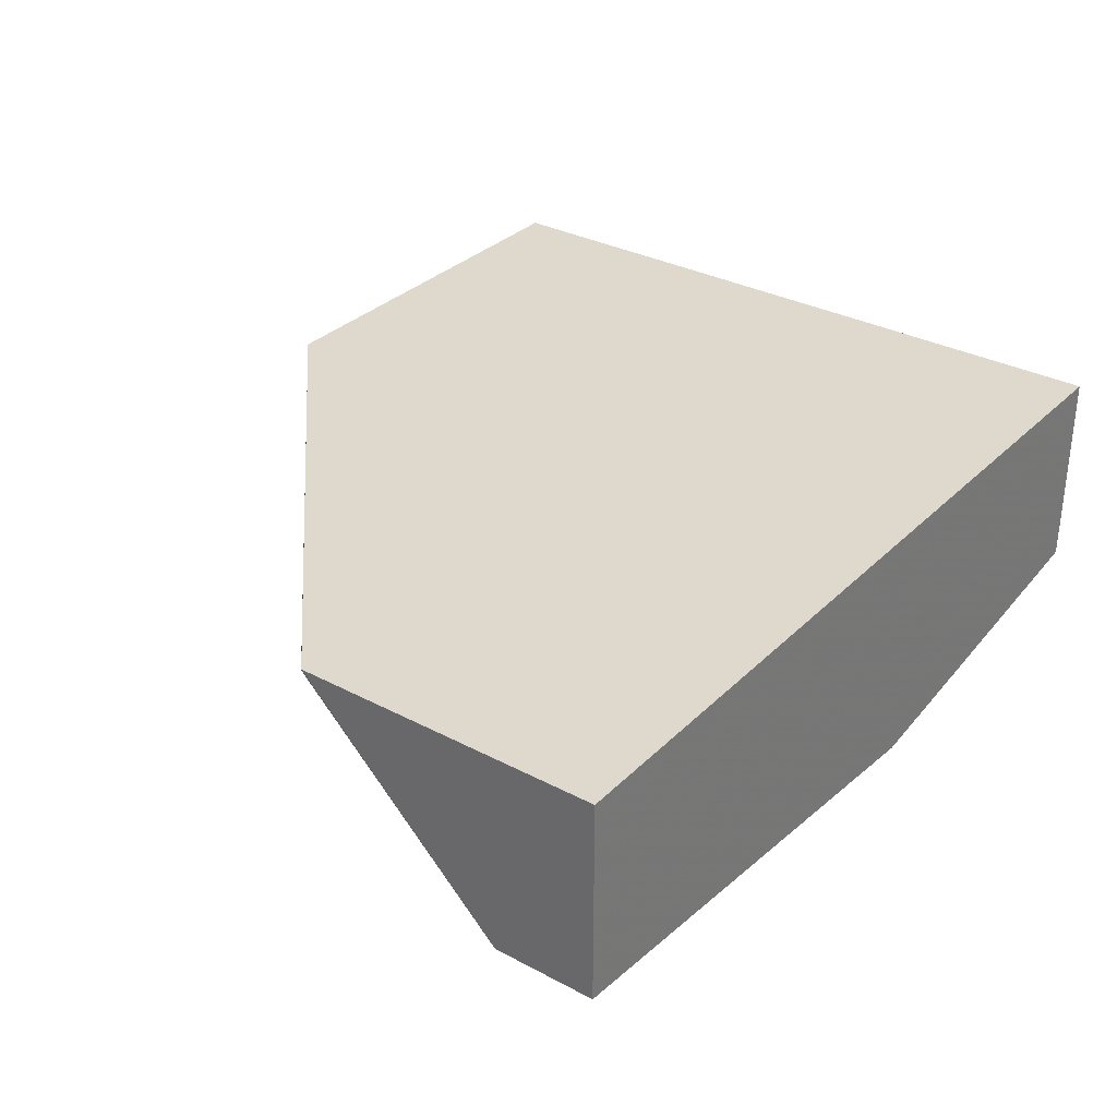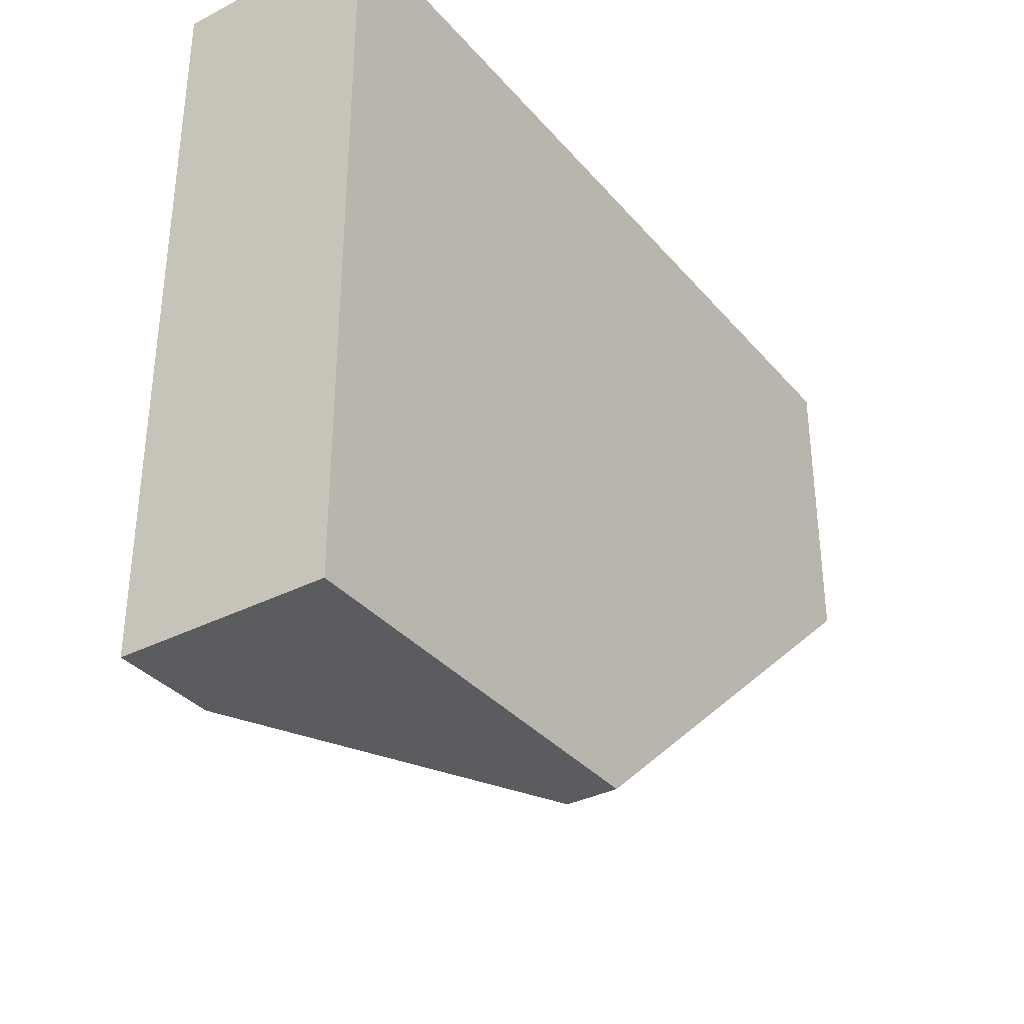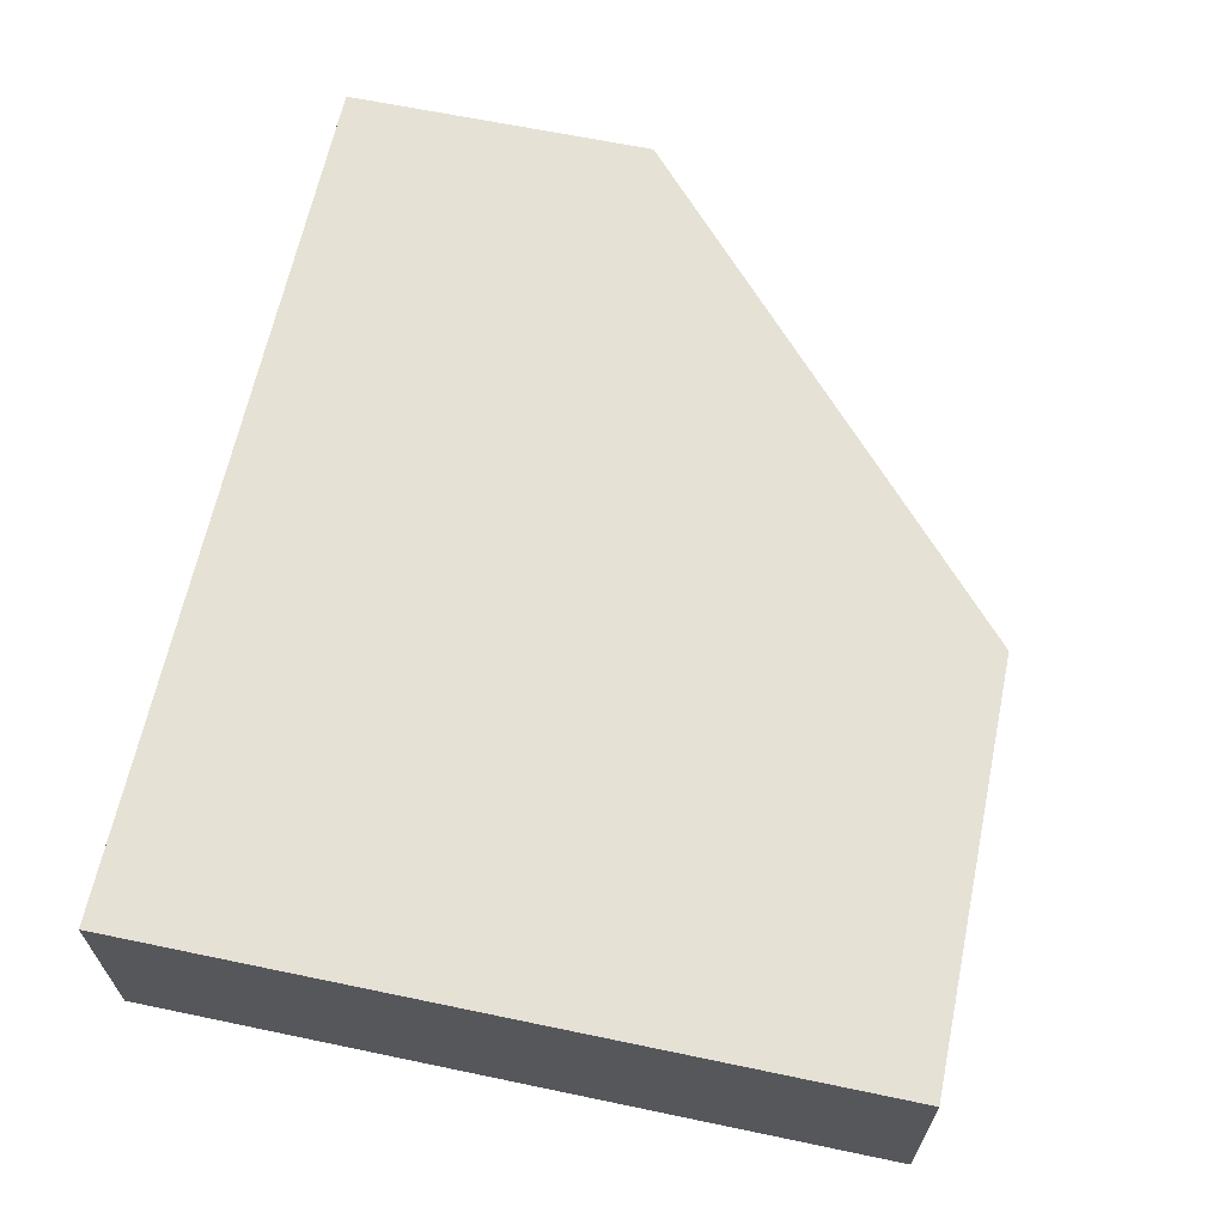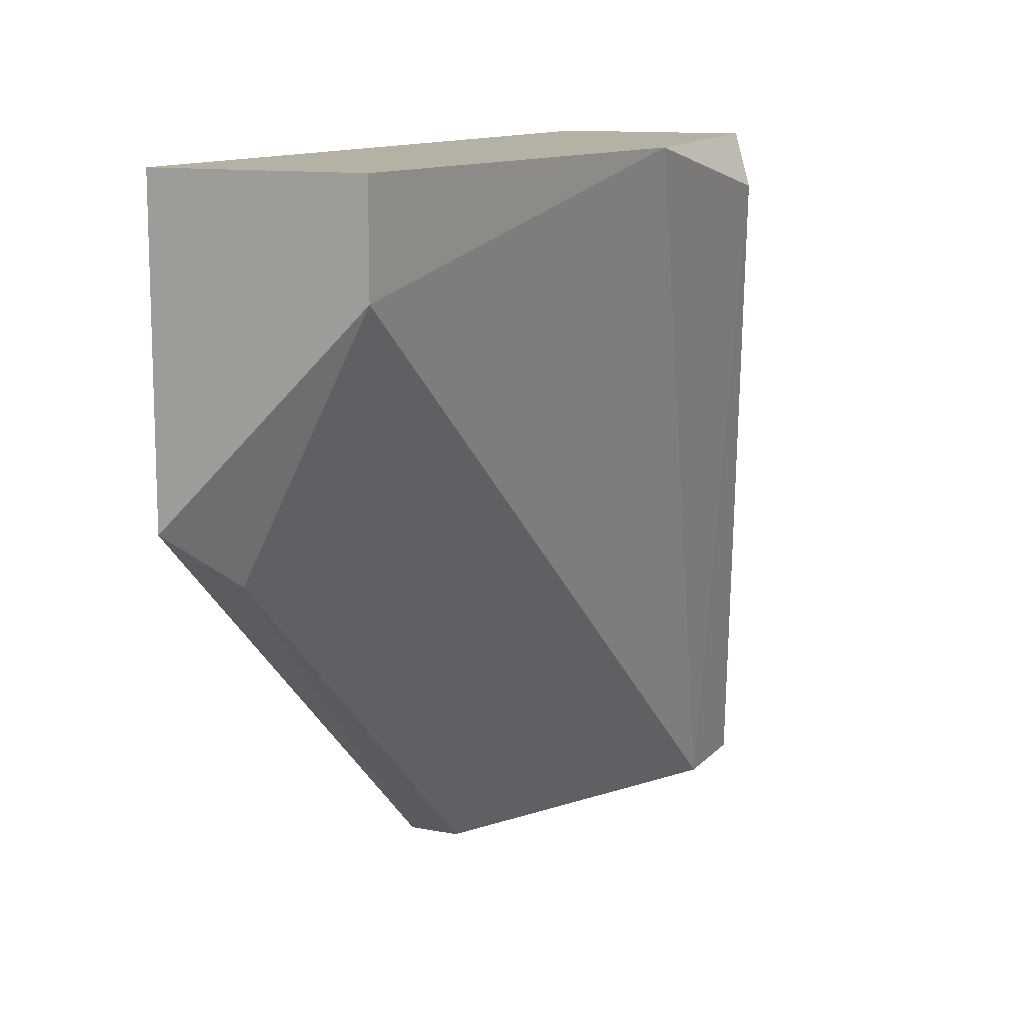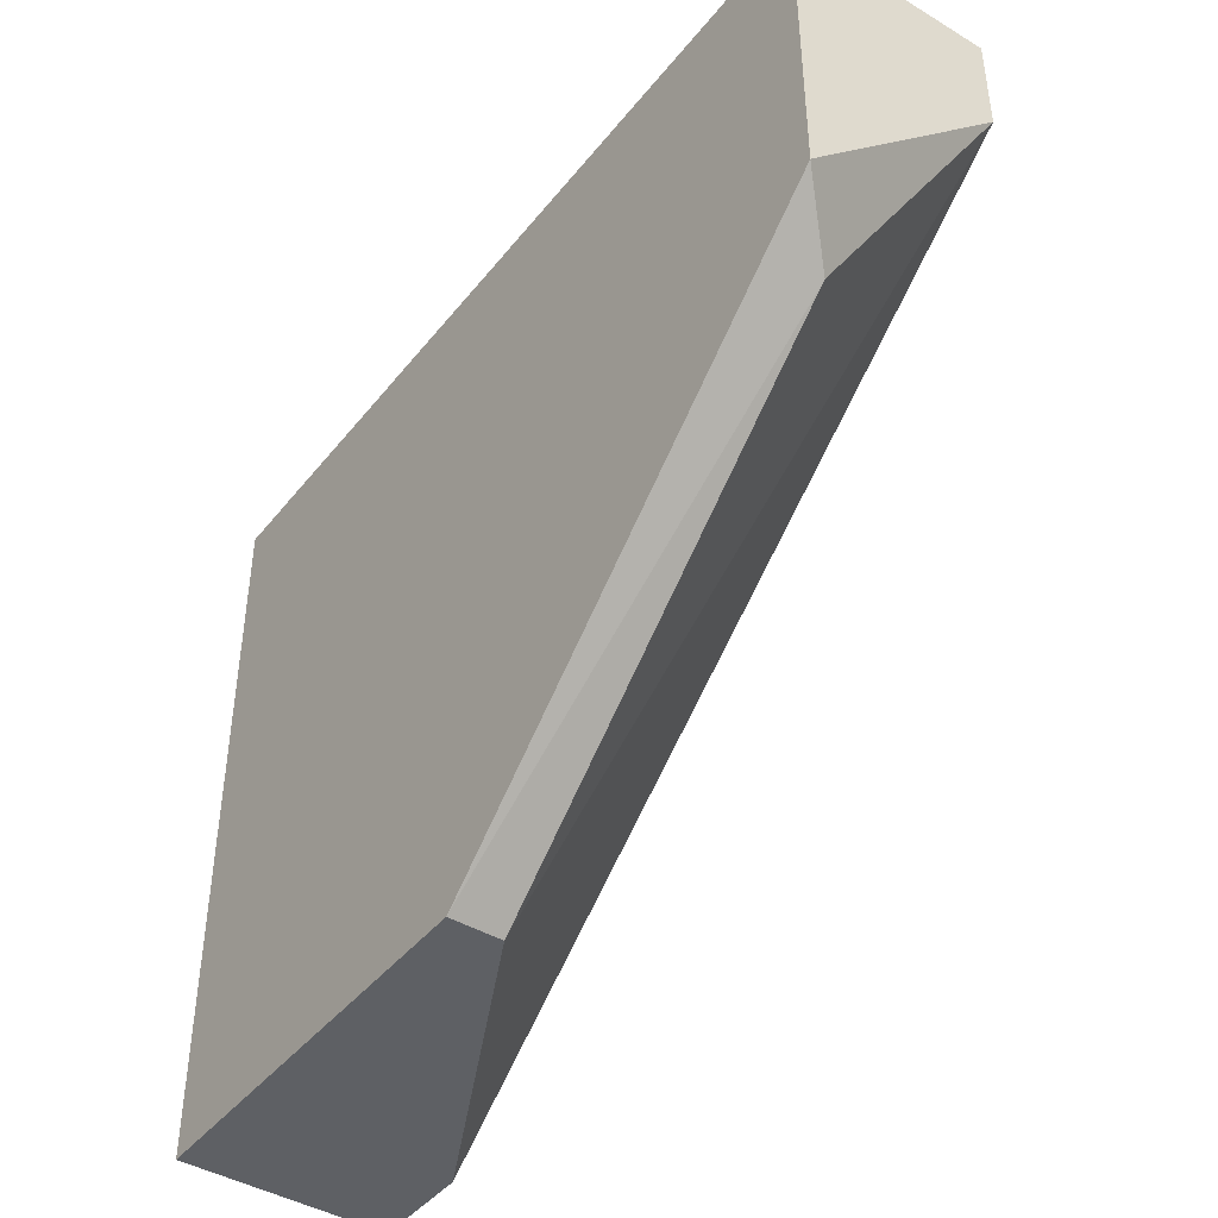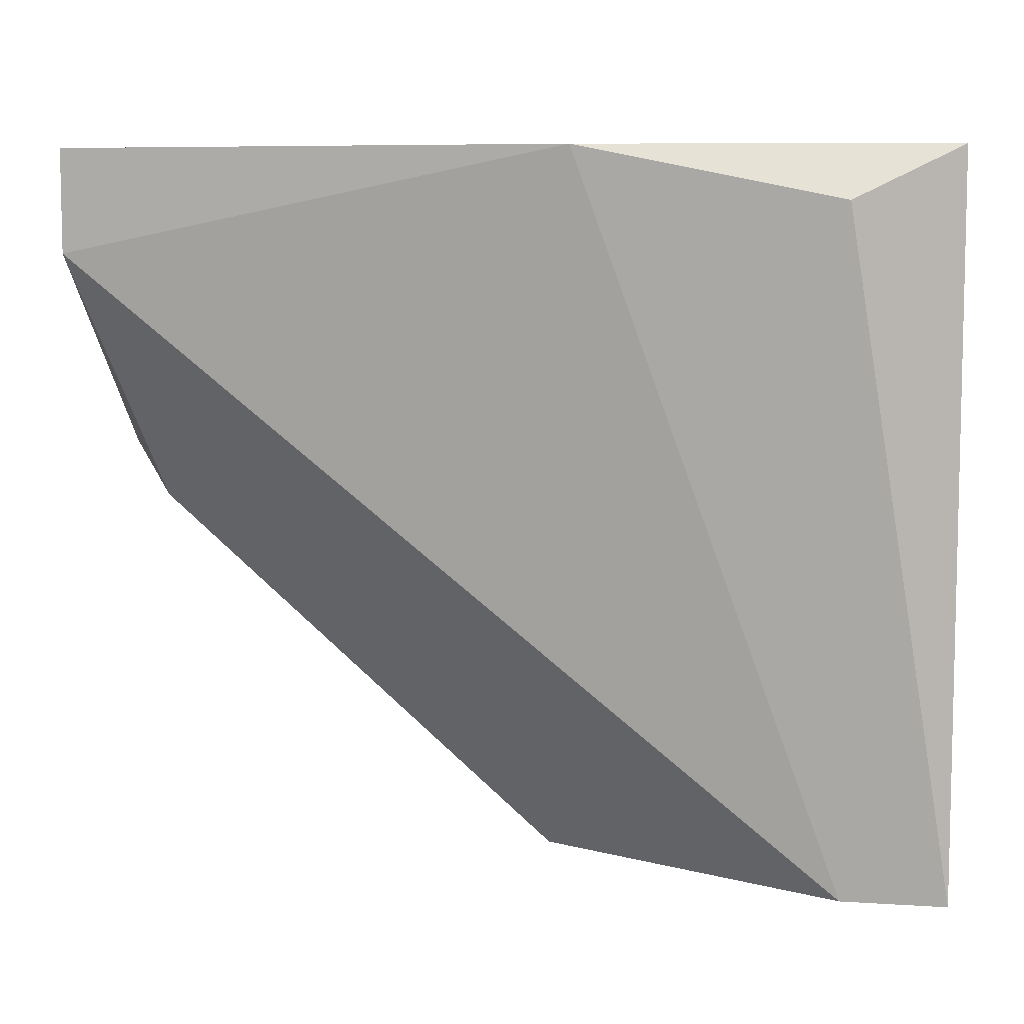
<metadata>
{"format":"obj","ext":"obj","renderer":"f3d","projection":"perspective","resolution":1024,"background":"white","views":[{"elev":32.2,"azim":-53.4,"up":"+Y"},{"elev":-34.7,"azim":124.4,"up":"+Z"},{"elev":64.3,"azim":101.9,"up":"+Y"},{"elev":11.8,"azim":-65.3,"up":"+Z"},{"elev":-43.1,"azim":-125.4,"up":"+Z"},{"elev":7.6,"azim":10.4,"up":"+Z"}]}
</metadata>
<code>
v 0.01998 0.009073 0.00103
v 0.01998 0.01002 0.00103
v 0.01147 0.006237 0.01427
v 0.01147 0.006237 0.01238
v 0.01147 0.01002 0.008594
v 0.01147 0.01002 0.01427
v 0.01241 0.009073 0.00765
v 0.02092 0.005291 0.01427
v 0.02565 0.006237 0.00103
v 0.02565 0.005291 0.01332
v 0.02754 0.006237 0.01427
v 0.02754 0.006237 0.00103
v 0.02754 0.01002 0.01427
v 0.02754 0.01002 0.00103
f 2 1 7
f 6 13 14
f 13 12 14
f 12 1 14
f 4 6 5
f 6 14 5
f 13 6 8
f 10 12 11
f 12 13 11
f 8 10 11
f 13 8 11
f 4 1 9
f 12 10 9
f 1 12 9
f 10 8 9
f 8 4 9
f 6 4 3
f 4 8 3
f 8 6 3
f 14 1 2
f 5 14 2
f 5 2 7
f 1 4 7
f 4 5 7

</code>
